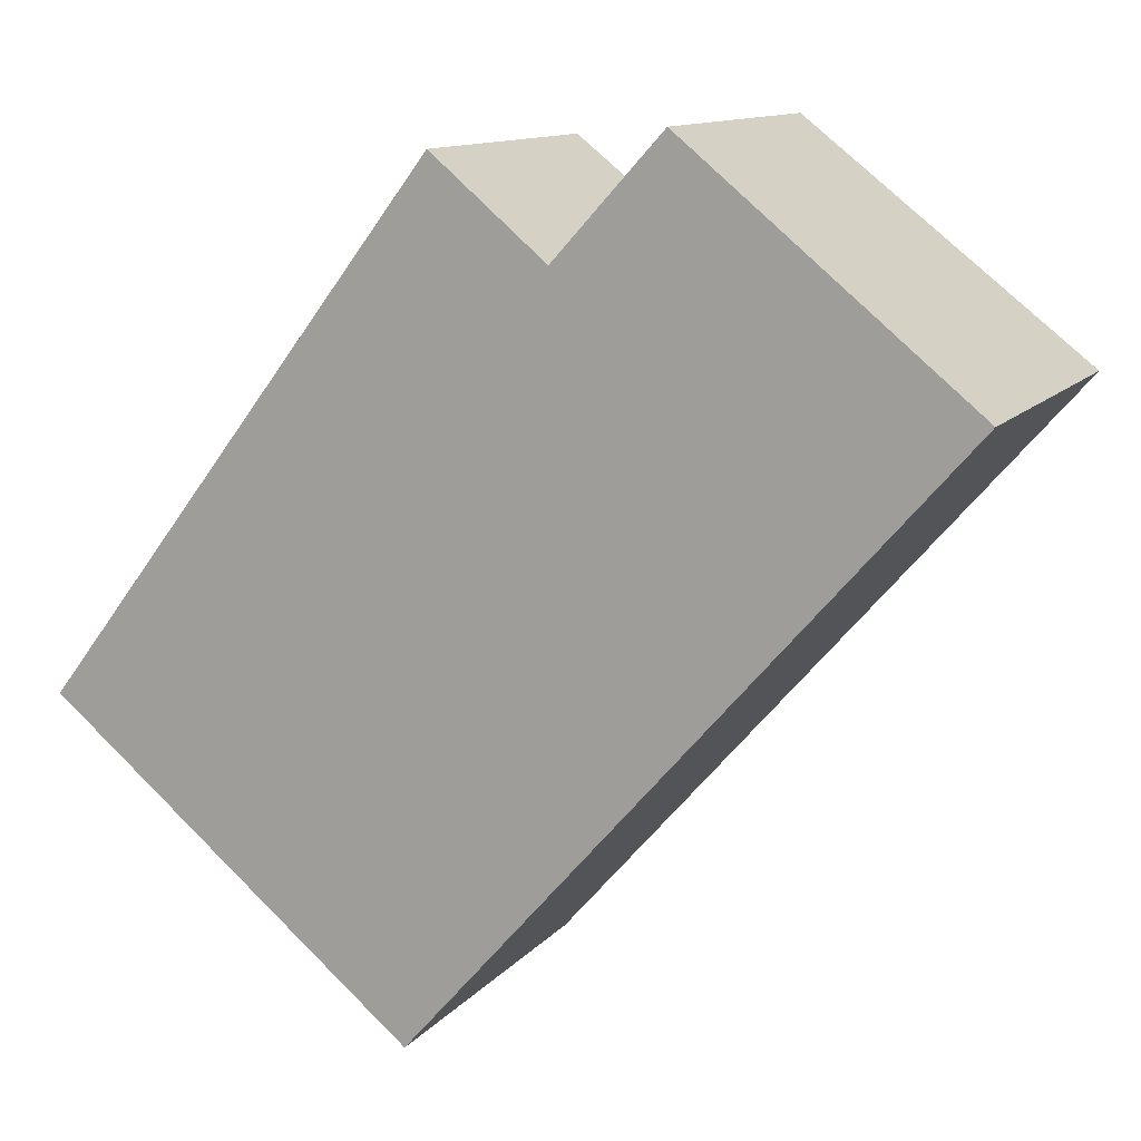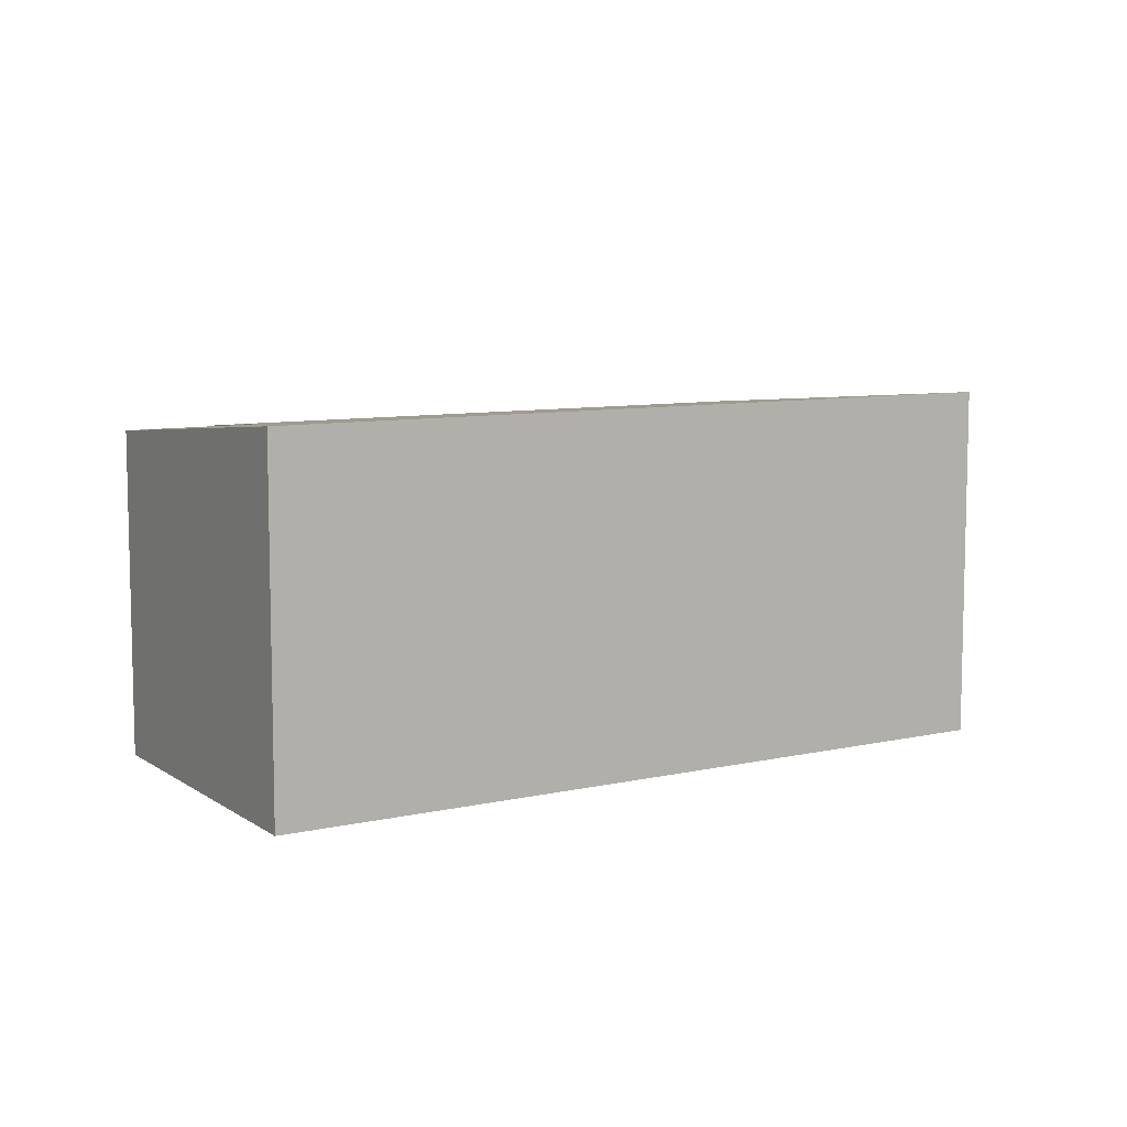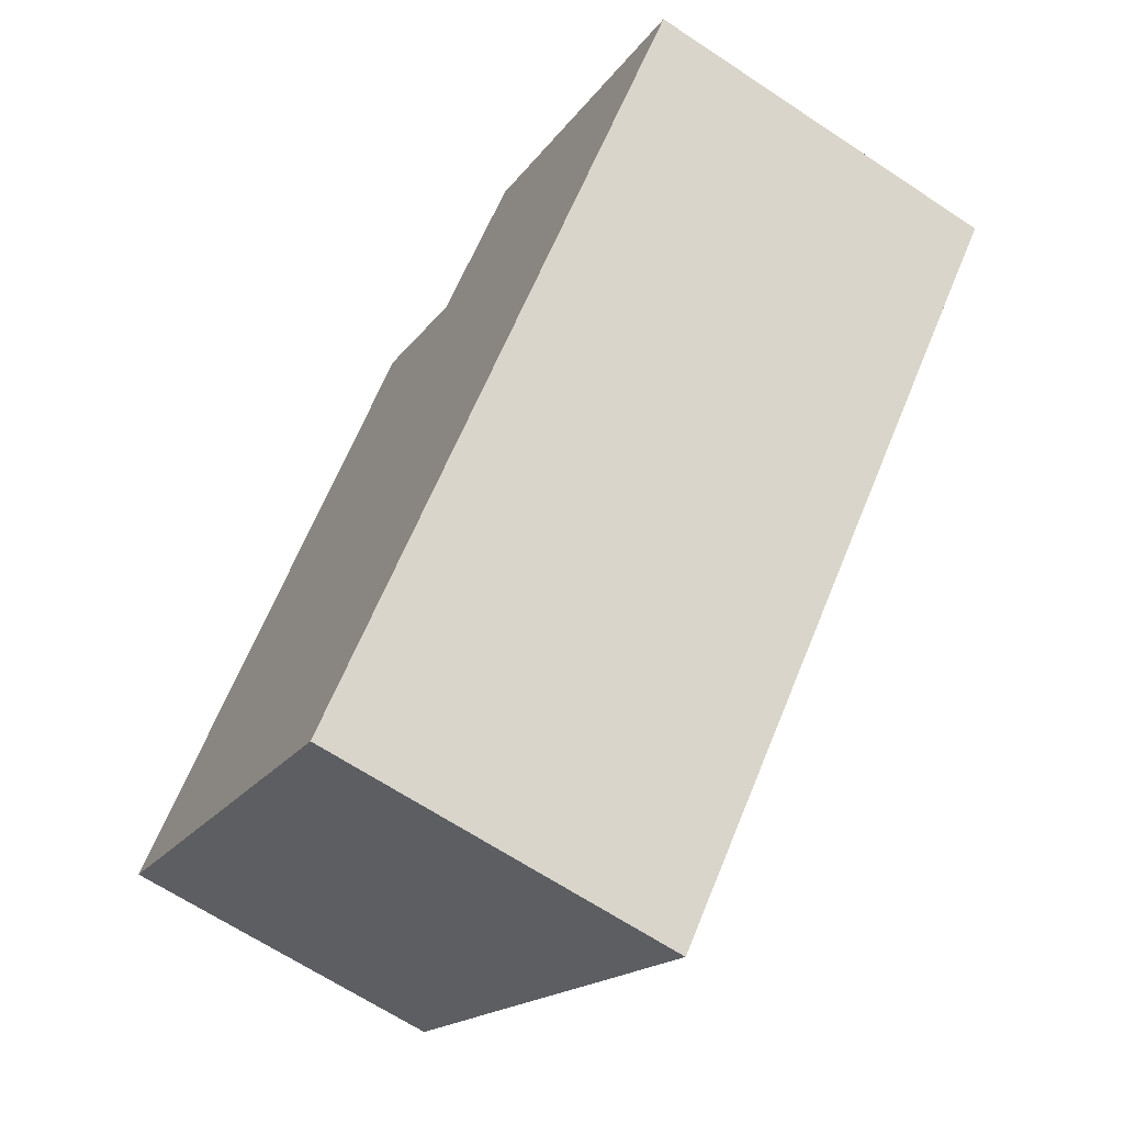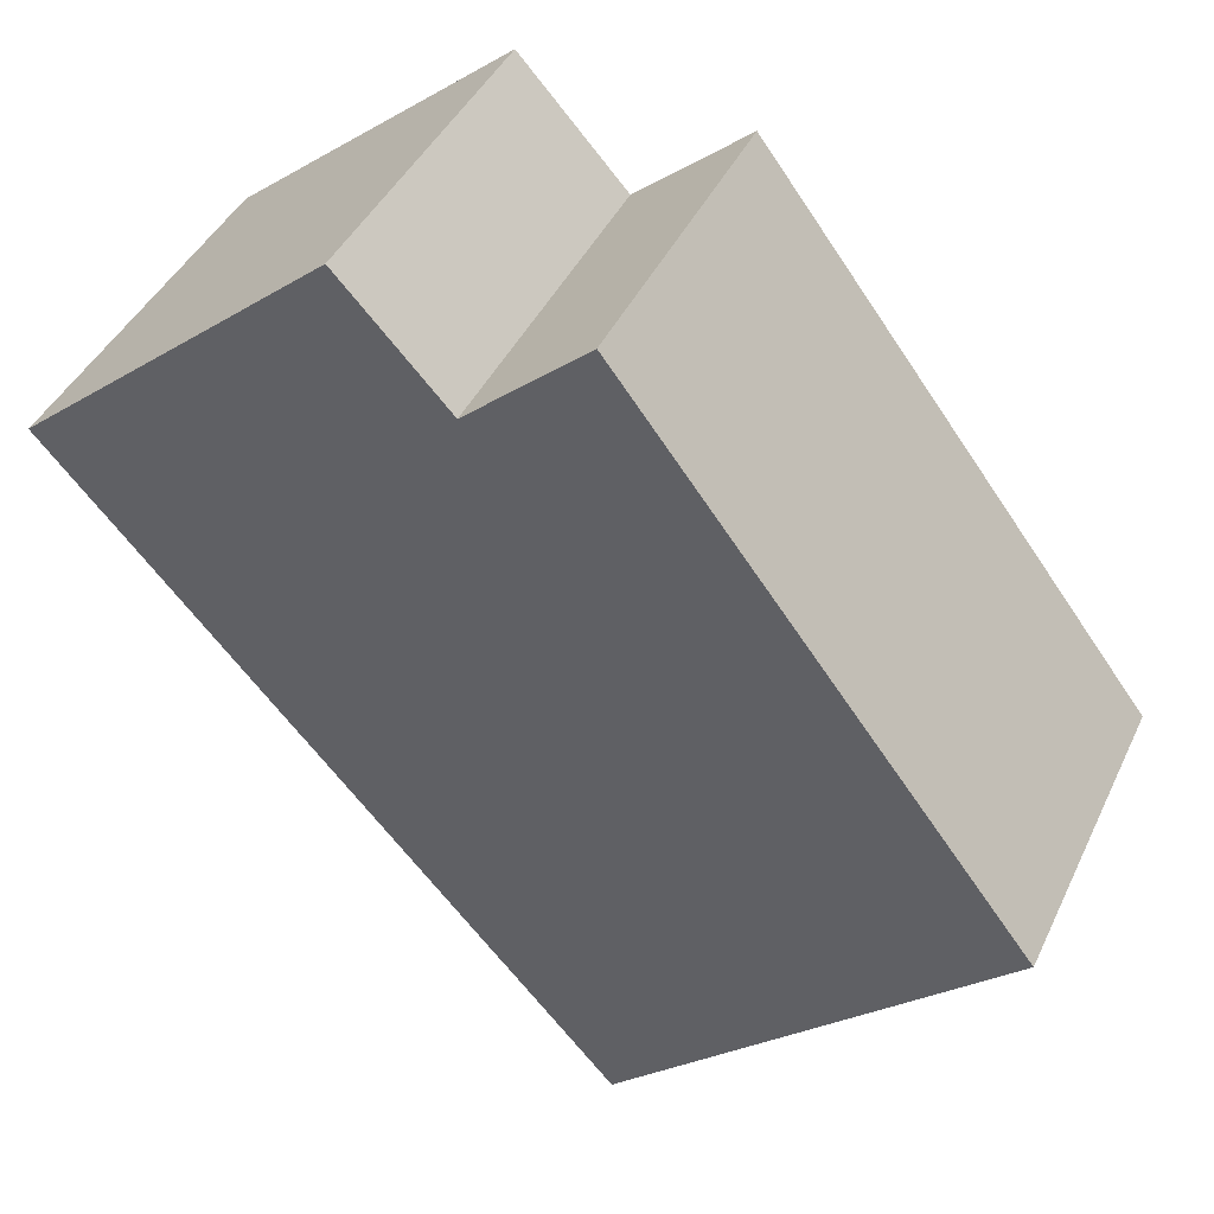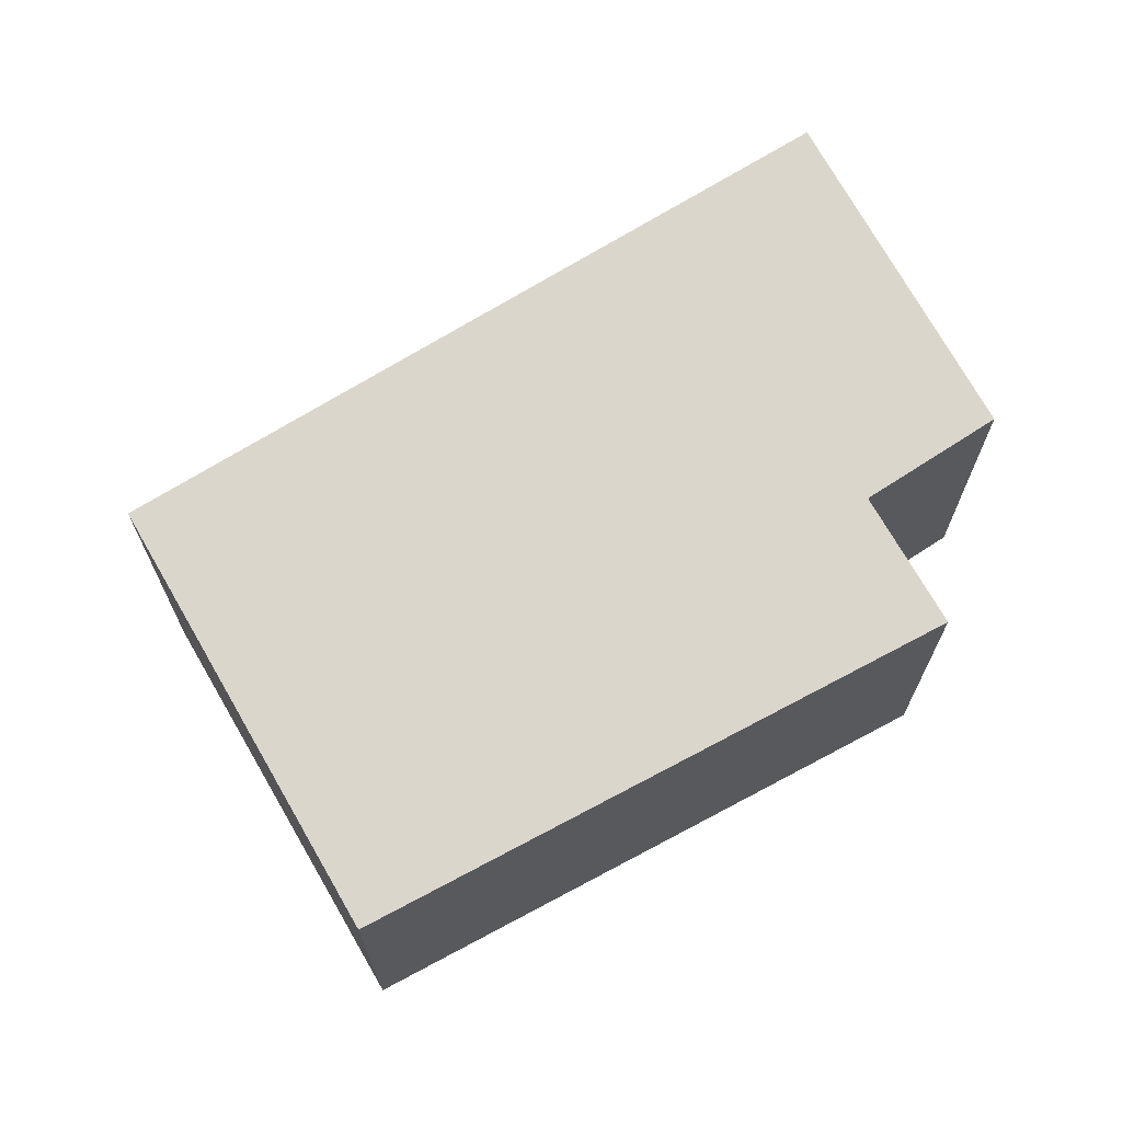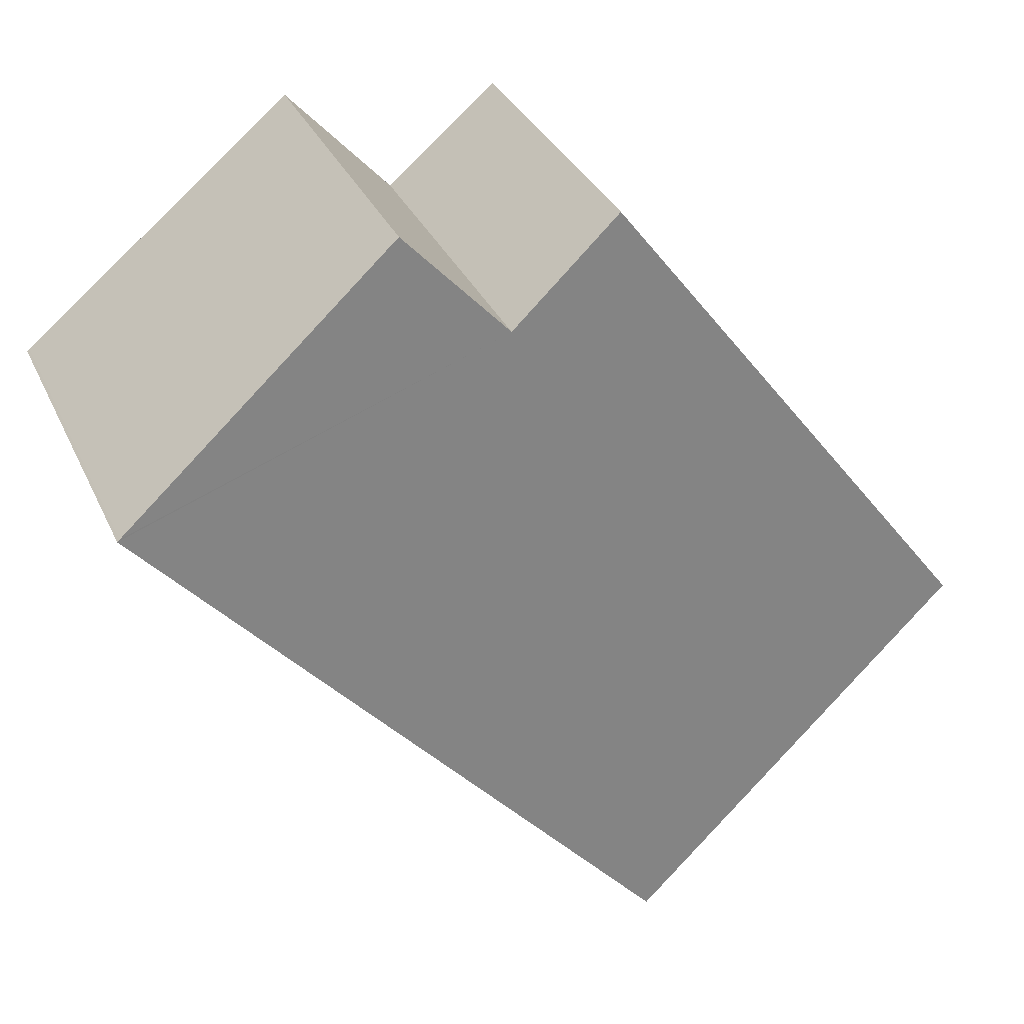
<metadata>
{"format":"obj","ext":"obj","renderer":"f3d","projection":"perspective","resolution":1024,"background":"white","views":[{"elev":11.9,"azim":23.7,"up":"+Z"},{"elev":8.7,"azim":99.2,"up":"+Y"},{"elev":-65.9,"azim":56.3,"up":"+Z"},{"elev":42.8,"azim":-155.9,"up":"+Z"},{"elev":69.5,"azim":-80.8,"up":"+Y"},{"elev":33.2,"azim":158.1,"up":"+Z"}]}
</metadata>
<code>
v  0 2.288 1.401e-16
v  6.086 2.622 1.868
v  2.585 2.597 -2.126
v  3.625 2.378 3.02
v  2.82 2.281 3.694
v  6.389 2.624 2.213
v  6.371 2.622 2.228
v  4.385 2.385 3.853
v  0 0 0
v  2.82 -2.262e-16 3.694
v  4.385 -2.359e-16 3.853
v  3.625 -1.849e-16 3.02
v  6.371 -1.364e-16 2.228
v  6.389 -1.355e-16 2.213
v  2.585 1.302e-16 -2.126
v  6.086 -1.144e-16 1.868
g defaultobject
f 1 2 3
f 2 1 4
f 4 1 5
f 2 4 6
f 6 4 7
f 8 7 4
f 9 5 1
f 5 9 10
f 4 11 8
f 11 4 12
f 5 12 4
f 12 5 10
f 11 7 8
f 7 11 13
f 7 13 6
f 6 13 14
f 14 2 6
f 2 14 3
f 3 14 15
f 15 14 16
f 15 1 3
f 1 15 9
f 9 12 10
f 12 9 13
f 13 9 14
f 14 9 16
f 16 9 15
f 13 11 12

</code>
